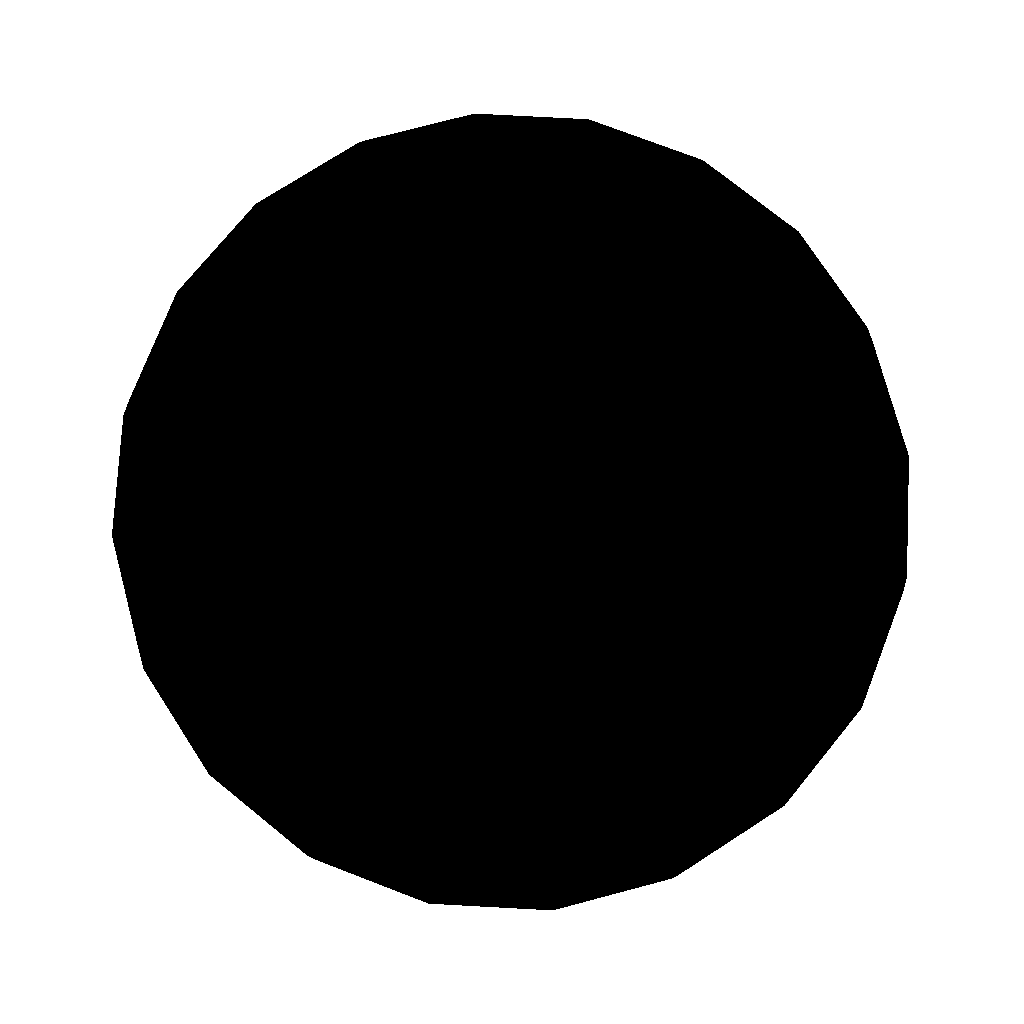
<metadata>
{"format":"obj","ext":"obj","renderer":"f3d","projection":"perspective","resolution":1024,"background":"white","views":[{"elev":75.1,"azim":48.1,"up":"+Z"}]}
</metadata>
<code>
v  0 0 -0.04444
v  -0.006612 -0.002148 -0.0439
v  -0.006953 0 -0.0439
v  -0.005625 -0.004087 -0.0439
v  -0.004087 -0.005625 -0.0439
v  -0.002148 -0.006612 -0.0439
v  4.257e-19 -0.006953 -0.0439
v  0.002148 -0.006612 -0.0439
v  0.004087 -0.005625 -0.0439
v  0.005625 -0.004087 -0.0439
v  0.006612 -0.002148 -0.0439
v  0.006953 0 -0.0439
v  0.006612 0.002148 -0.0439
v  0.005625 0.004087 -0.0439
v  0.004087 0.005625 -0.0439
v  0.002148 0.006612 -0.0439
v  4.257e-19 0.006953 -0.0439
v  -0.002148 0.006612 -0.0439
v  -0.004087 0.005625 -0.0439
v  -0.005625 0.004087 -0.0439
v  -0.006612 0.002148 -0.0439
v  -0.01306 -0.004244 -0.04227
v  -0.01373 0 -0.04227
v  -0.01111 -0.008073 -0.04227
v  -0.008073 -0.01111 -0.04227
v  -0.004244 -0.01306 -0.04227
v  8.41e-19 -0.01373 -0.04227
v  0.004244 -0.01306 -0.04227
v  0.008073 -0.01111 -0.04227
v  0.01111 -0.008073 -0.04227
v  0.01306 -0.004244 -0.04227
v  0.01373 0 -0.04227
v  0.01306 0.004244 -0.04227
v  0.01111 0.008073 -0.04227
v  0.008073 0.01111 -0.04227
v  0.004244 0.01306 -0.04227
v  8.41e-19 0.01373 -0.04227
v  -0.004244 0.01306 -0.04227
v  -0.008073 0.01111 -0.04227
v  -0.01111 0.008073 -0.04227
v  -0.01306 0.004244 -0.04227
v  -0.01919 -0.006235 -0.0396
v  -0.02018 0 -0.0396
v  -0.01632 -0.01186 -0.0396
v  -0.01186 -0.01632 -0.0396
v  -0.006235 -0.01919 -0.0396
v  1.236e-18 -0.02018 -0.0396
v  0.006235 -0.01919 -0.0396
v  0.01186 -0.01632 -0.0396
v  0.01632 -0.01186 -0.0396
v  0.01919 -0.006235 -0.0396
v  0.02018 0 -0.0396
v  0.01919 0.006235 -0.0396
v  0.01632 0.01186 -0.0396
v  0.01186 0.01632 -0.0396
v  0.006235 0.01919 -0.0396
v  1.236e-18 0.02018 -0.0396
v  -0.006235 0.01919 -0.0396
v  -0.01186 0.01632 -0.0396
v  -0.01632 0.01186 -0.0396
v  -0.01919 0.006235 -0.0396
v  -0.02485 -0.008073 -0.03596
v  -0.02612 0 -0.03596
v  -0.02113 -0.01536 -0.03596
v  -0.01536 -0.02113 -0.03596
v  -0.008073 -0.02485 -0.03596
v  1.6e-18 -0.02612 -0.03596
v  0.008073 -0.02485 -0.03596
v  0.01536 -0.02113 -0.03596
v  0.02113 -0.01536 -0.03596
v  0.02485 -0.008073 -0.03596
v  0.02612 0 -0.03596
v  0.02485 0.008073 -0.03596
v  0.02113 0.01536 -0.03596
v  0.01536 0.02113 -0.03596
v  0.008073 0.02485 -0.03596
v  1.6e-18 0.02612 -0.03596
v  -0.008073 0.02485 -0.03596
v  -0.01536 0.02113 -0.03596
v  -0.02113 0.01536 -0.03596
v  -0.02485 0.008073 -0.03596
v  -0.02989 -0.009711 -0.03143
v  -0.03143 0 -0.03143
v  -0.02542 -0.01847 -0.03143
v  -0.01847 -0.02542 -0.03143
v  -0.009711 -0.02989 -0.03143
v  1.924e-18 -0.03143 -0.03143
v  0.009711 -0.02989 -0.03143
v  0.01847 -0.02542 -0.03143
v  0.02542 -0.01847 -0.03143
v  0.02989 -0.009711 -0.03143
v  0.03143 0 -0.03143
v  0.02989 0.009711 -0.03143
v  0.02542 0.01847 -0.03143
v  0.01847 0.02542 -0.03143
v  0.009711 0.02989 -0.03143
v  1.924e-18 0.03143 -0.03143
v  -0.009711 0.02989 -0.03143
v  -0.01847 0.02542 -0.03143
v  -0.02542 0.01847 -0.03143
v  -0.02989 0.009711 -0.03143
v  -0.0342 -0.01111 -0.02612
v  -0.03596 0 -0.02612
v  -0.02909 -0.02113 -0.02612
v  -0.02113 -0.02909 -0.02612
v  -0.01111 -0.0342 -0.02612
v  2.202e-18 -0.03596 -0.02612
v  0.01111 -0.0342 -0.02612
v  0.02113 -0.02909 -0.02612
v  0.02909 -0.02113 -0.02612
v  0.0342 -0.01111 -0.02612
v  0.03596 0 -0.02612
v  0.0342 0.01111 -0.02612
v  0.02909 0.02113 -0.02612
v  0.02113 0.02909 -0.02612
v  0.01111 0.0342 -0.02612
v  2.202e-18 0.03596 -0.02612
v  -0.01111 0.0342 -0.02612
v  -0.02113 0.02909 -0.02612
v  -0.02909 0.02113 -0.02612
v  -0.0342 0.01111 -0.02612
v  -0.03766 -0.01224 -0.02018
v  -0.0396 0 -0.02018
v  -0.03204 -0.02328 -0.02018
v  -0.02328 -0.03204 -0.02018
v  -0.01224 -0.03766 -0.02018
v  2.425e-18 -0.0396 -0.02018
v  0.01224 -0.03766 -0.02018
v  0.02328 -0.03204 -0.02018
v  0.03204 -0.02328 -0.02018
v  0.03766 -0.01224 -0.02018
v  0.0396 0 -0.02018
v  0.03766 0.01224 -0.02018
v  0.03204 0.02328 -0.02018
v  0.02328 0.03204 -0.02018
v  0.01224 0.03766 -0.02018
v  2.425e-18 0.0396 -0.02018
v  -0.01224 0.03766 -0.02018
v  -0.02328 0.03204 -0.02018
v  -0.03204 0.02328 -0.02018
v  -0.03766 0.01224 -0.02018
v  -0.0402 -0.01306 -0.01373
v  -0.04227 0 -0.01373
v  -0.0342 -0.02485 -0.01373
v  -0.02485 -0.0342 -0.01373
v  -0.01306 -0.0402 -0.01373
v  2.588e-18 -0.04227 -0.01373
v  0.01306 -0.0402 -0.01373
v  0.02485 -0.0342 -0.01373
v  0.0342 -0.02485 -0.01373
v  0.0402 -0.01306 -0.01373
v  0.04227 0 -0.01373
v  0.0402 0.01306 -0.01373
v  0.0342 0.02485 -0.01373
v  0.02485 0.0342 -0.01373
v  0.01306 0.0402 -0.01373
v  2.588e-18 0.04227 -0.01373
v  -0.01306 0.0402 -0.01373
v  -0.02485 0.0342 -0.01373
v  -0.0342 0.02485 -0.01373
v  -0.0402 0.01306 -0.01373
v  -0.04175 -0.01357 -0.006953
v  -0.0439 0 -0.006953
v  -0.03551 -0.0258 -0.006953
v  -0.0258 -0.03551 -0.006953
v  -0.01357 -0.04175 -0.006953
v  2.688e-18 -0.0439 -0.006953
v  0.01357 -0.04175 -0.006953
v  0.0258 -0.03551 -0.006953
v  0.03551 -0.0258 -0.006953
v  0.04175 -0.01357 -0.006953
v  0.0439 0 -0.006953
v  0.04175 0.01357 -0.006953
v  0.03551 0.0258 -0.006953
v  0.0258 0.03551 -0.006953
v  0.01357 0.04175 -0.006953
v  2.688e-18 0.0439 -0.006953
v  -0.01357 0.04175 -0.006953
v  -0.0258 0.03551 -0.006953
v  -0.03551 0.0258 -0.006953
v  -0.04175 0.01357 -0.006953
v  -0.04227 -0.01373 0
v  -0.04444 0 0
v  -0.03596 -0.02612 0
v  -0.02612 -0.03596 0
v  -0.01373 -0.04227 0
v  2.721e-18 -0.04444 0
v  0.01373 -0.04227 0
v  0.02612 -0.03596 0
v  0.03596 -0.02612 0
v  0.04227 -0.01373 0
v  0.04444 0 0
v  0.04227 0.01373 0
v  0.03596 0.02612 0
v  0.02612 0.03596 0
v  0.01373 0.04227 0
v  2.721e-18 0.04444 0
v  -0.01373 0.04227 0
v  -0.02612 0.03596 0
v  -0.03596 0.02612 0
v  -0.04227 0.01373 0
v  -0.04175 -0.01357 0.006953
v  -0.0439 0 0.006953
v  -0.03551 -0.0258 0.006953
v  -0.0258 -0.03551 0.006953
v  -0.01357 -0.04175 0.006953
v  2.688e-18 -0.0439 0.006953
v  0.01357 -0.04175 0.006953
v  0.0258 -0.03551 0.006953
v  0.03551 -0.0258 0.006953
v  0.04175 -0.01357 0.006953
v  0.0439 0 0.006953
v  0.04175 0.01357 0.006953
v  0.03551 0.0258 0.006953
v  0.0258 0.03551 0.006953
v  0.01357 0.04175 0.006953
v  2.688e-18 0.0439 0.006953
v  -0.01357 0.04175 0.006953
v  -0.0258 0.03551 0.006953
v  -0.03551 0.0258 0.006953
v  -0.04175 0.01357 0.006953
v  -0.0402 -0.01306 0.01373
v  -0.04227 0 0.01373
v  -0.0342 -0.02485 0.01373
v  -0.02485 -0.0342 0.01373
v  -0.01306 -0.0402 0.01373
v  2.588e-18 -0.04227 0.01373
v  0.01306 -0.0402 0.01373
v  0.02485 -0.0342 0.01373
v  0.0342 -0.02485 0.01373
v  0.0402 -0.01306 0.01373
v  0.04227 0 0.01373
v  0.0402 0.01306 0.01373
v  0.0342 0.02485 0.01373
v  0.02485 0.0342 0.01373
v  0.01306 0.0402 0.01373
v  2.588e-18 0.04227 0.01373
v  -0.01306 0.0402 0.01373
v  -0.02485 0.0342 0.01373
v  -0.0342 0.02485 0.01373
v  -0.0402 0.01306 0.01373
v  -0.03766 -0.01224 0.02018
v  -0.0396 0 0.02018
v  -0.03204 -0.02328 0.02018
v  -0.02328 -0.03204 0.02018
v  -0.01224 -0.03766 0.02018
v  2.425e-18 -0.0396 0.02018
v  0.01224 -0.03766 0.02018
v  0.02328 -0.03204 0.02018
v  0.03204 -0.02328 0.02018
v  0.03766 -0.01224 0.02018
v  0.0396 0 0.02018
v  0.03766 0.01224 0.02018
v  0.03204 0.02328 0.02018
v  0.02328 0.03204 0.02018
v  0.01224 0.03766 0.02018
v  2.425e-18 0.0396 0.02018
v  -0.01224 0.03766 0.02018
v  -0.02328 0.03204 0.02018
v  -0.03204 0.02328 0.02018
v  -0.03766 0.01224 0.02018
v  -0.0342 -0.01111 0.02612
v  -0.03596 0 0.02612
v  -0.02909 -0.02113 0.02612
v  -0.02113 -0.02909 0.02612
v  -0.01111 -0.0342 0.02612
v  2.202e-18 -0.03596 0.02612
v  0.01111 -0.0342 0.02612
v  0.02113 -0.02909 0.02612
v  0.02909 -0.02113 0.02612
v  0.0342 -0.01111 0.02612
v  0.03596 0 0.02612
v  0.0342 0.01111 0.02612
v  0.02909 0.02113 0.02612
v  0.02113 0.02909 0.02612
v  0.01111 0.0342 0.02612
v  2.202e-18 0.03596 0.02612
v  -0.01111 0.0342 0.02612
v  -0.02113 0.02909 0.02612
v  -0.02909 0.02113 0.02612
v  -0.0342 0.01111 0.02612
v  -0.02989 -0.009711 0.03143
v  -0.03143 0 0.03143
v  -0.02542 -0.01847 0.03143
v  -0.01847 -0.02542 0.03143
v  -0.009711 -0.02989 0.03143
v  1.924e-18 -0.03143 0.03143
v  0.009711 -0.02989 0.03143
v  0.01847 -0.02542 0.03143
v  0.02542 -0.01847 0.03143
v  0.02989 -0.009711 0.03143
v  0.03143 0 0.03143
v  0.02989 0.009711 0.03143
v  0.02542 0.01847 0.03143
v  0.01847 0.02542 0.03143
v  0.009711 0.02989 0.03143
v  1.924e-18 0.03143 0.03143
v  -0.009711 0.02989 0.03143
v  -0.01847 0.02542 0.03143
v  -0.02542 0.01847 0.03143
v  -0.02989 0.009711 0.03143
v  -0.02485 -0.008073 0.03596
v  -0.02612 0 0.03596
v  -0.02113 -0.01536 0.03596
v  -0.01536 -0.02113 0.03596
v  -0.008073 -0.02485 0.03596
v  1.6e-18 -0.02612 0.03596
v  0.008073 -0.02485 0.03596
v  0.01536 -0.02113 0.03596
v  0.02113 -0.01536 0.03596
v  0.02485 -0.008073 0.03596
v  0.02612 0 0.03596
v  0.02485 0.008073 0.03596
v  0.02113 0.01536 0.03596
v  0.01536 0.02113 0.03596
v  0.008073 0.02485 0.03596
v  1.6e-18 0.02612 0.03596
v  -0.008073 0.02485 0.03596
v  -0.01536 0.02113 0.03596
v  -0.02113 0.01536 0.03596
v  -0.02485 0.008073 0.03596
v  -0.01919 -0.006235 0.0396
v  -0.02018 0 0.0396
v  -0.01632 -0.01186 0.0396
v  -0.01186 -0.01632 0.0396
v  -0.006235 -0.01919 0.0396
v  1.236e-18 -0.02018 0.0396
v  0.006235 -0.01919 0.0396
v  0.01186 -0.01632 0.0396
v  0.01632 -0.01186 0.0396
v  0.01919 -0.006235 0.0396
v  0.02018 0 0.0396
v  0.01919 0.006235 0.0396
v  0.01632 0.01186 0.0396
v  0.01186 0.01632 0.0396
v  0.006235 0.01919 0.0396
v  1.236e-18 0.02018 0.0396
v  -0.006235 0.01919 0.0396
v  -0.01186 0.01632 0.0396
v  -0.01632 0.01186 0.0396
v  -0.01919 0.006235 0.0396
v  -0.01306 -0.004244 0.04227
v  -0.01373 0 0.04227
v  -0.01111 -0.008073 0.04227
v  -0.008073 -0.01111 0.04227
v  -0.004244 -0.01306 0.04227
v  8.41e-19 -0.01373 0.04227
v  0.004244 -0.01306 0.04227
v  0.008073 -0.01111 0.04227
v  0.01111 -0.008073 0.04227
v  0.01306 -0.004244 0.04227
v  0.01373 0 0.04227
v  0.01306 0.004244 0.04227
v  0.01111 0.008073 0.04227
v  0.008073 0.01111 0.04227
v  0.004244 0.01306 0.04227
v  8.41e-19 0.01373 0.04227
v  -0.004244 0.01306 0.04227
v  -0.008073 0.01111 0.04227
v  -0.01111 0.008073 0.04227
v  -0.01306 0.004244 0.04227
v  -0.006612 -0.002148 0.0439
v  -0.006953 0 0.0439
v  -0.005625 -0.004087 0.0439
v  -0.004087 -0.005625 0.0439
v  -0.002148 -0.006612 0.0439
v  4.257e-19 -0.006953 0.0439
v  0.002148 -0.006612 0.0439
v  0.004087 -0.005625 0.0439
v  0.005625 -0.004087 0.0439
v  0.006612 -0.002148 0.0439
v  0.006953 0 0.0439
v  0.006612 0.002148 0.0439
v  0.005625 0.004087 0.0439
v  0.004087 0.005625 0.0439
v  0.002148 0.006612 0.0439
v  4.257e-19 0.006953 0.0439
v  -0.002148 0.006612 0.0439
v  -0.004087 0.005625 0.0439
v  -0.005625 0.004087 0.0439
v  -0.006612 0.002148 0.0439
v  0 0 0.04444
g <STL_BINARY>
f 1 1 2
f 2 3 1
f 1 1 4
f 4 2 1
f 1 1 5
f 5 4 1
f 1 1 6
f 6 5 1
f 1 1 7
f 7 6 1
f 1 1 8
f 8 7 1
f 1 1 9
f 9 8 1
f 1 1 10
f 10 9 1
f 1 1 11
f 11 10 1
f 1 1 12
f 12 11 1
f 1 1 13
f 13 12 1
f 1 1 14
f 14 13 1
f 1 1 15
f 15 14 1
f 1 1 16
f 16 15 1
f 1 1 17
f 17 16 1
f 1 1 18
f 18 17 1
f 1 1 19
f 19 18 1
f 1 1 20
f 20 19 1
f 1 1 21
f 21 20 1
f 1 1 3
f 3 21 1
f 3 2 22
f 22 23 3
f 2 4 24
f 24 22 2
f 4 5 25
f 25 24 4
f 5 6 26
f 26 25 5
f 6 7 27
f 27 26 6
f 7 8 28
f 28 27 7
f 8 9 29
f 29 28 8
f 9 10 30
f 30 29 9
f 10 11 31
f 31 30 10
f 11 12 32
f 32 31 11
f 12 13 33
f 33 32 12
f 13 14 34
f 34 33 13
f 14 15 35
f 35 34 14
f 15 16 36
f 36 35 15
f 16 17 37
f 37 36 16
f 17 18 38
f 38 37 17
f 18 19 39
f 39 38 18
f 19 20 40
f 40 39 19
f 20 21 41
f 41 40 20
f 21 3 23
f 23 41 21
f 23 22 42
f 42 43 23
f 22 24 44
f 44 42 22
f 24 25 45
f 45 44 24
f 25 26 46
f 46 45 25
f 26 27 47
f 47 46 26
f 27 28 48
f 48 47 27
f 28 29 49
f 49 48 28
f 29 30 50
f 50 49 29
f 30 31 51
f 51 50 30
f 31 32 52
f 52 51 31
f 32 33 53
f 53 52 32
f 33 34 54
f 54 53 33
f 34 35 55
f 55 54 34
f 35 36 56
f 56 55 35
f 36 37 57
f 57 56 36
f 37 38 58
f 58 57 37
f 38 39 59
f 59 58 38
f 39 40 60
f 60 59 39
f 40 41 61
f 61 60 40
f 41 23 43
f 43 61 41
f 43 42 62
f 62 63 43
f 42 44 64
f 64 62 42
f 44 45 65
f 65 64 44
f 45 46 66
f 66 65 45
f 46 47 67
f 67 66 46
f 47 48 68
f 68 67 47
f 48 49 69
f 69 68 48
f 49 50 70
f 70 69 49
f 50 51 71
f 71 70 50
f 51 52 72
f 72 71 51
f 52 53 73
f 73 72 52
f 53 54 74
f 74 73 53
f 54 55 75
f 75 74 54
f 55 56 76
f 76 75 55
f 56 57 77
f 77 76 56
f 57 58 78
f 78 77 57
f 58 59 79
f 79 78 58
f 59 60 80
f 80 79 59
f 60 61 81
f 81 80 60
f 61 43 63
f 63 81 61
f 63 62 82
f 82 83 63
f 62 64 84
f 84 82 62
f 64 65 85
f 85 84 64
f 65 66 86
f 86 85 65
f 66 67 87
f 87 86 66
f 67 68 88
f 88 87 67
f 68 69 89
f 89 88 68
f 69 70 90
f 90 89 69
f 70 71 91
f 91 90 70
f 71 72 92
f 92 91 71
f 72 73 93
f 93 92 72
f 73 74 94
f 94 93 73
f 74 75 95
f 95 94 74
f 75 76 96
f 96 95 75
f 76 77 97
f 97 96 76
f 77 78 98
f 98 97 77
f 78 79 99
f 99 98 78
f 79 80 100
f 100 99 79
f 80 81 101
f 101 100 80
f 81 63 83
f 83 101 81
f 83 82 102
f 102 103 83
f 82 84 104
f 104 102 82
f 84 85 105
f 105 104 84
f 85 86 106
f 106 105 85
f 86 87 107
f 107 106 86
f 87 88 108
f 108 107 87
f 88 89 109
f 109 108 88
f 89 90 110
f 110 109 89
f 90 91 111
f 111 110 90
f 91 92 112
f 112 111 91
f 92 93 113
f 113 112 92
f 93 94 114
f 114 113 93
f 94 95 115
f 115 114 94
f 95 96 116
f 116 115 95
f 96 97 117
f 117 116 96
f 97 98 118
f 118 117 97
f 98 99 119
f 119 118 98
f 99 100 120
f 120 119 99
f 100 101 121
f 121 120 100
f 101 83 103
f 103 121 101
f 103 102 122
f 122 123 103
f 102 104 124
f 124 122 102
f 104 105 125
f 125 124 104
f 105 106 126
f 126 125 105
f 106 107 127
f 127 126 106
f 107 108 128
f 128 127 107
f 108 109 129
f 129 128 108
f 109 110 130
f 130 129 109
f 110 111 131
f 131 130 110
f 111 112 132
f 132 131 111
f 112 113 133
f 133 132 112
f 113 114 134
f 134 133 113
f 114 115 135
f 135 134 114
f 115 116 136
f 136 135 115
f 116 117 137
f 137 136 116
f 117 118 138
f 138 137 117
f 118 119 139
f 139 138 118
f 119 120 140
f 140 139 119
f 120 121 141
f 141 140 120
f 121 103 123
f 123 141 121
f 123 122 142
f 142 143 123
f 122 124 144
f 144 142 122
f 124 125 145
f 145 144 124
f 125 126 146
f 146 145 125
f 126 127 147
f 147 146 126
f 127 128 148
f 148 147 127
f 128 129 149
f 149 148 128
f 129 130 150
f 150 149 129
f 130 131 151
f 151 150 130
f 131 132 152
f 152 151 131
f 132 133 153
f 153 152 132
f 133 134 154
f 154 153 133
f 134 135 155
f 155 154 134
f 135 136 156
f 156 155 135
f 136 137 157
f 157 156 136
f 137 138 158
f 158 157 137
f 138 139 159
f 159 158 138
f 139 140 160
f 160 159 139
f 140 141 161
f 161 160 140
f 141 123 143
f 143 161 141
f 143 142 162
f 162 163 143
f 142 144 164
f 164 162 142
f 144 145 165
f 165 164 144
f 145 146 166
f 166 165 145
f 146 147 167
f 167 166 146
f 147 148 168
f 168 167 147
f 148 149 169
f 169 168 148
f 149 150 170
f 170 169 149
f 150 151 171
f 171 170 150
f 151 152 172
f 172 171 151
f 152 153 173
f 173 172 152
f 153 154 174
f 174 173 153
f 154 155 175
f 175 174 154
f 155 156 176
f 176 175 155
f 156 157 177
f 177 176 156
f 157 158 178
f 178 177 157
f 158 159 179
f 179 178 158
f 159 160 180
f 180 179 159
f 160 161 181
f 181 180 160
f 161 143 163
f 163 181 161
f 163 162 182
f 182 183 163
f 162 164 184
f 184 182 162
f 164 165 185
f 185 184 164
f 165 166 186
f 186 185 165
f 166 167 187
f 187 186 166
f 167 168 188
f 188 187 167
f 168 169 189
f 189 188 168
f 169 170 190
f 190 189 169
f 170 171 191
f 191 190 170
f 171 172 192
f 192 191 171
f 172 173 193
f 193 192 172
f 173 174 194
f 194 193 173
f 174 175 195
f 195 194 174
f 175 176 196
f 196 195 175
f 176 177 197
f 197 196 176
f 177 178 198
f 198 197 177
f 178 179 199
f 199 198 178
f 179 180 200
f 200 199 179
f 180 181 201
f 201 200 180
f 181 163 183
f 183 201 181
f 183 182 202
f 202 203 183
f 182 184 204
f 204 202 182
f 184 185 205
f 205 204 184
f 185 186 206
f 206 205 185
f 186 187 207
f 207 206 186
f 187 188 208
f 208 207 187
f 188 189 209
f 209 208 188
f 189 190 210
f 210 209 189
f 190 191 211
f 211 210 190
f 191 192 212
f 212 211 191
f 192 193 213
f 213 212 192
f 193 194 214
f 214 213 193
f 194 195 215
f 215 214 194
f 195 196 216
f 216 215 195
f 196 197 217
f 217 216 196
f 197 198 218
f 218 217 197
f 198 199 219
f 219 218 198
f 199 200 220
f 220 219 199
f 200 201 221
f 221 220 200
f 201 183 203
f 203 221 201
f 203 202 222
f 222 223 203
f 202 204 224
f 224 222 202
f 204 205 225
f 225 224 204
f 205 206 226
f 226 225 205
f 206 207 227
f 227 226 206
f 207 208 228
f 228 227 207
f 208 209 229
f 229 228 208
f 209 210 230
f 230 229 209
f 210 211 231
f 231 230 210
f 211 212 232
f 232 231 211
f 212 213 233
f 233 232 212
f 213 214 234
f 234 233 213
f 214 215 235
f 235 234 214
f 215 216 236
f 236 235 215
f 216 217 237
f 237 236 216
f 217 218 238
f 238 237 217
f 218 219 239
f 239 238 218
f 219 220 240
f 240 239 219
f 220 221 241
f 241 240 220
f 221 203 223
f 223 241 221
f 223 222 242
f 242 243 223
f 222 224 244
f 244 242 222
f 224 225 245
f 245 244 224
f 225 226 246
f 246 245 225
f 226 227 247
f 247 246 226
f 227 228 248
f 248 247 227
f 228 229 249
f 249 248 228
f 229 230 250
f 250 249 229
f 230 231 251
f 251 250 230
f 231 232 252
f 252 251 231
f 232 233 253
f 253 252 232
f 233 234 254
f 254 253 233
f 234 235 255
f 255 254 234
f 235 236 256
f 256 255 235
f 236 237 257
f 257 256 236
f 237 238 258
f 258 257 237
f 238 239 259
f 259 258 238
f 239 240 260
f 260 259 239
f 240 241 261
f 261 260 240
f 241 223 243
f 243 261 241
f 243 242 262
f 262 263 243
f 242 244 264
f 264 262 242
f 244 245 265
f 265 264 244
f 245 246 266
f 266 265 245
f 246 247 267
f 267 266 246
f 247 248 268
f 268 267 247
f 248 249 269
f 269 268 248
f 249 250 270
f 270 269 249
f 250 251 271
f 271 270 250
f 251 252 272
f 272 271 251
f 252 253 273
f 273 272 252
f 253 254 274
f 274 273 253
f 254 255 275
f 275 274 254
f 255 256 276
f 276 275 255
f 256 257 277
f 277 276 256
f 257 258 278
f 278 277 257
f 258 259 279
f 279 278 258
f 259 260 280
f 280 279 259
f 260 261 281
f 281 280 260
f 261 243 263
f 263 281 261
f 263 262 282
f 282 283 263
f 262 264 284
f 284 282 262
f 264 265 285
f 285 284 264
f 265 266 286
f 286 285 265
f 266 267 287
f 287 286 266
f 267 268 288
f 288 287 267
f 268 269 289
f 289 288 268
f 269 270 290
f 290 289 269
f 270 271 291
f 291 290 270
f 271 272 292
f 292 291 271
f 272 273 293
f 293 292 272
f 273 274 294
f 294 293 273
f 274 275 295
f 295 294 274
f 275 276 296
f 296 295 275
f 276 277 297
f 297 296 276
f 277 278 298
f 298 297 277
f 278 279 299
f 299 298 278
f 279 280 300
f 300 299 279
f 280 281 301
f 301 300 280
f 281 263 283
f 283 301 281
f 283 282 302
f 302 303 283
f 282 284 304
f 304 302 282
f 284 285 305
f 305 304 284
f 285 286 306
f 306 305 285
f 286 287 307
f 307 306 286
f 287 288 308
f 308 307 287
f 288 289 309
f 309 308 288
f 289 290 310
f 310 309 289
f 290 291 311
f 311 310 290
f 291 292 312
f 312 311 291
f 292 293 313
f 313 312 292
f 293 294 314
f 314 313 293
f 294 295 315
f 315 314 294
f 295 296 316
f 316 315 295
f 296 297 317
f 317 316 296
f 297 298 318
f 318 317 297
f 298 299 319
f 319 318 298
f 299 300 320
f 320 319 299
f 300 301 321
f 321 320 300
f 301 283 303
f 303 321 301
f 303 302 322
f 322 323 303
f 302 304 324
f 324 322 302
f 304 305 325
f 325 324 304
f 305 306 326
f 326 325 305
f 306 307 327
f 327 326 306
f 307 308 328
f 328 327 307
f 308 309 329
f 329 328 308
f 309 310 330
f 330 329 309
f 310 311 331
f 331 330 310
f 311 312 332
f 332 331 311
f 312 313 333
f 333 332 312
f 313 314 334
f 334 333 313
f 314 315 335
f 335 334 314
f 315 316 336
f 336 335 315
f 316 317 337
f 337 336 316
f 317 318 338
f 338 337 317
f 318 319 339
f 339 338 318
f 319 320 340
f 340 339 319
f 320 321 341
f 341 340 320
f 321 303 323
f 323 341 321
f 323 322 342
f 342 343 323
f 322 324 344
f 344 342 322
f 324 325 345
f 345 344 324
f 325 326 346
f 346 345 325
f 326 327 347
f 347 346 326
f 327 328 348
f 348 347 327
f 328 329 349
f 349 348 328
f 329 330 350
f 350 349 329
f 330 331 351
f 351 350 330
f 331 332 352
f 352 351 331
f 332 333 353
f 353 352 332
f 333 334 354
f 354 353 333
f 334 335 355
f 355 354 334
f 335 336 356
f 356 355 335
f 336 337 357
f 357 356 336
f 337 338 358
f 358 357 337
f 338 339 359
f 359 358 338
f 339 340 360
f 360 359 339
f 340 341 361
f 361 360 340
f 341 323 343
f 343 361 341
f 343 342 362
f 362 363 343
f 342 344 364
f 364 362 342
f 344 345 365
f 365 364 344
f 345 346 366
f 366 365 345
f 346 347 367
f 367 366 346
f 347 348 368
f 368 367 347
f 348 349 369
f 369 368 348
f 349 350 370
f 370 369 349
f 350 351 371
f 371 370 350
f 351 352 372
f 372 371 351
f 352 353 373
f 373 372 352
f 353 354 374
f 374 373 353
f 354 355 375
f 375 374 354
f 355 356 376
f 376 375 355
f 356 357 377
f 377 376 356
f 357 358 378
f 378 377 357
f 358 359 379
f 379 378 358
f 359 360 380
f 380 379 359
f 360 361 381
f 381 380 360
f 361 343 363
f 363 381 361
f 363 362 382
f 382 382 363
f 362 364 382
f 382 382 362
f 364 365 382
f 382 382 364
f 365 366 382
f 382 382 365
f 366 367 382
f 382 382 366
f 367 368 382
f 382 382 367
f 368 369 382
f 382 382 368
f 369 370 382
f 382 382 369
f 370 371 382
f 382 382 370
f 371 372 382
f 382 382 371
f 372 373 382
f 382 382 372
f 373 374 382
f 382 382 373
f 374 375 382
f 382 382 374
f 375 376 382
f 382 382 375
f 376 377 382
f 382 382 376
f 377 378 382
f 382 382 377
f 378 379 382
f 382 382 378
f 379 380 382
f 382 382 379
f 380 381 382
f 382 382 380
f 381 363 382
f 382 382 381

</code>
